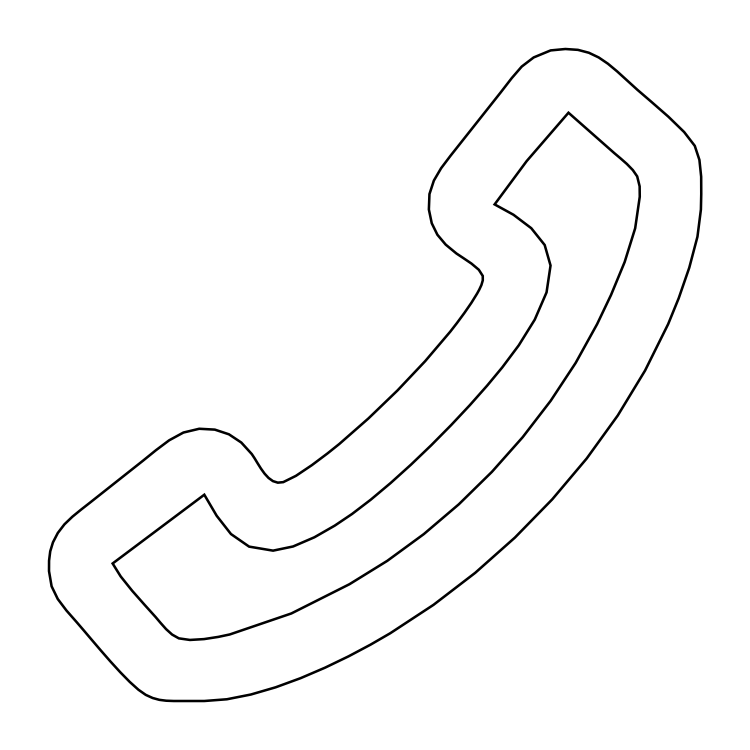
<metadata>
{"format":"dxf","ext":"dxf","renderer":"ezdxf+matplotlib","layout":"modelspace","background":"white","min_lineweight":24,"dpi":150}
</metadata>
<code>
0
SECTION
2
ENTITIES
0
POLYLINE
8
0
66
     1
10
0
20
0
30
0
70
     1
40
1
41
1
0
VERTEX
8
0
10
3.215
20
3.341
30
0
40
0.01389
41
0.01389
0
VERTEX
8
0
10
3.293
20
3.274
30
0
40
0.01389
41
0.01389
0
VERTEX
8
0
10
3.385
20
3.194
30
0
40
0.01389
41
0.01389
0
VERTEX
8
0
10
3.471
20
3.11
30
0
40
0.01389
41
0.01389
0
VERTEX
8
0
10
3.529
20
3.035
30
0
40
0.01389
41
0.01389
0
VERTEX
8
0
10
3.554
20
2.958
30
0
40
0.01389
41
0.01389
0
VERTEX
8
0
10
3.564
20
2.866
30
0
40
0.01389
41
0.01389
0
VERTEX
8
0
10
3.564
20
2.772
30
0
40
0.01389
41
0.01389
0
VERTEX
8
0
10
3.562
20
2.688
30
0
40
0.01389
41
0.01389
0
VERTEX
8
0
10
3.544
20
2.539
30
0
40
0.01389
41
0.01389
0
VERTEX
8
0
10
3.499
20
2.37
30
0
40
0.01389
41
0.01389
0
VERTEX
8
0
10
3.442
20
2.204
30
0
40
0.01389
41
0.01389
0
VERTEX
8
0
10
3.384
20
2.062
30
0
40
0.01389
41
0.01389
0
VERTEX
8
0
10
3.258
20
1.809
30
0
40
0.01389
41
0.01389
0
VERTEX
8
0
10
3.109
20
1.564
30
0
40
0.01389
41
0.01389
0
VERTEX
8
0
10
2.94
20
1.329
30
0
40
0.01389
41
0.01389
0
VERTEX
8
0
10
2.752
20
1.107
30
0
40
0.01389
41
0.01389
0
VERTEX
8
0
10
2.548
20
0.8984
30
0
40
0.01389
41
0.01389
0
VERTEX
8
0
10
2.332
20
0.706
30
0
40
0.01389
41
0.01389
0
VERTEX
8
0
10
2.104
20
0.5314
30
0
40
0.01389
41
0.01389
0
VERTEX
8
0
10
1.868
20
0.3764
30
0
40
0.01389
41
0.01389
0
VERTEX
8
0
10
1.761
20
0.3142
30
0
40
0.01389
41
0.01389
0
VERTEX
8
0
10
1.641
20
0.2507
30
0
40
0.01389
41
0.01389
0
VERTEX
8
0
10
1.513
20
0.1888
30
0
40
0.01389
41
0.01389
0
VERTEX
8
0
10
1.379
20
0.1314
30
0
40
0.01389
41
0.01389
0
VERTEX
8
0
10
1.243
20
0.0816
30
0
40
0.01389
41
0.01389
0
VERTEX
8
0
10
1.108
20
0.04226
30
0
40
0.01389
41
0.01389
0
VERTEX
8
0
10
0.9773
20
0.01638
30
0
40
0.01389
41
0.01389
0
VERTEX
8
0
10
0.8542
20
0.006944
30
0
40
0.01389
41
0.01389
0
VERTEX
8
0
10
0.6875
20
0.006944
30
0
40
0.01389
41
0.01389
0
VERTEX
8
0
10
0.6464
20
0.008518
30
0
40
0.01389
41
0.01389
0
VERTEX
8
0
10
0.6089
20
0.01329
30
0
40
0.01389
41
0.01389
0
VERTEX
8
0
10
0.5725
20
0.02327
30
0
40
0.01389
41
0.01389
0
VERTEX
8
0
10
0.5347
20
0.04042
30
0
40
0.01389
41
0.01389
0
VERTEX
8
0
10
0.4949
20
0.06836
30
0
40
0.01389
41
0.01389
0
VERTEX
8
0
10
0.4478
20
0.1108
30
0
40
0.01389
41
0.01389
0
VERTEX
8
0
10
0.3959
20
0.1637
30
0
40
0.01389
41
0.01389
0
VERTEX
8
0
10
0.3419
20
0.2229
30
0
40
0.01389
41
0.01389
0
VERTEX
8
0
10
0.2885
20
0.284
30
0
40
0.01389
41
0.01389
0
VERTEX
8
0
10
0.2382
20
0.3429
30
0
40
0.01389
41
0.01389
0
VERTEX
8
0
10
0.1937
20
0.3955
30
0
40
0.01389
41
0.01389
0
VERTEX
8
0
10
0.1576
20
0.4375
30
0
40
0.01389
41
0.01389
0
VERTEX
8
0
10
0.1023
20
0.5004
30
0
40
0.01389
41
0.01389
0
VERTEX
8
0
10
0.05496
20
0.5632
30
0
40
0.01389
41
0.01389
0
VERTEX
8
0
10
0.02132
20
0.6325
30
0
40
0.01389
41
0.01389
0
VERTEX
8
0
10
0.007216
20
0.7153
30
0
40
0.01389
41
0.01389
0
VERTEX
8
0
10
0.007487
20
0.7722
30
0
40
0.01389
41
0.01389
0
VERTEX
8
0
10
0.01383
20
0.8232
30
0
40
0.01389
41
0.01389
0
VERTEX
8
0
10
0.02881
20
0.8723
30
0
40
0.01389
41
0.01389
0
VERTEX
8
0
10
0.05528
20
0.9234
30
0
40
0.01389
41
0.01389
0
VERTEX
8
0
10
0.0912
20
0.9703
30
0
40
0.01389
41
0.01389
0
VERTEX
8
0
10
0.1348
20
1.012
30
0
40
0.01389
41
0.01389
0
VERTEX
8
0
10
0.1821
20
1.051
30
0
40
0.01389
41
0.01389
0
VERTEX
8
0
10
0.2292
20
1.088
30
0
40
0.01389
41
0.01389
0
VERTEX
8
0
10
0.5208
20
1.318
30
0
40
0.01389
41
0.01389
0
VERTEX
8
0
10
0.5899
20
1.374
30
0
40
0.01389
41
0.01389
0
VERTEX
8
0
10
0.6622
20
1.429
30
0
40
0.01389
41
0.01389
0
VERTEX
8
0
10
0.7402
20
1.471
30
0
40
0.01389
41
0.01389
0
VERTEX
8
0
10
0.8264
20
1.492
30
0
40
0.01389
41
0.01389
0
VERTEX
8
0
10
0.9115
20
1.487
30
0
40
0.01389
41
0.01389
0
VERTEX
8
0
10
0.9883
20
1.461
30
0
40
0.01389
41
0.01389
0
VERTEX
8
0
10
1.056
20
1.417
30
0
40
0.01389
41
0.01389
0
VERTEX
8
0
10
1.113
20
1.354
30
0
40
0.01389
41
0.01389
0
VERTEX
8
0
10
1.129
20
1.33
30
0
40
0.01389
41
0.01389
0
VERTEX
8
0
10
1.145
20
1.303
30
0
40
0.01389
41
0.01389
0
VERTEX
8
0
10
1.163
20
1.274
30
0
40
0.01389
41
0.01389
0
VERTEX
8
0
10
1.183
20
1.247
30
0
40
0.01389
41
0.01389
0
VERTEX
8
0
10
1.204
20
1.223
30
0
40
0.01389
41
0.01389
0
VERTEX
8
0
10
1.228
20
1.206
30
0
40
0.01389
41
0.01389
0
VERTEX
8
0
10
1.255
20
1.198
30
0
40
0.01389
41
0.01389
0
VERTEX
8
0
10
1.285
20
1.201
30
0
40
0.01389
41
0.01389
0
VERTEX
8
0
10
1.354
20
1.235
30
0
40
0.01389
41
0.01389
0
VERTEX
8
0
10
1.441
20
1.293
30
0
40
0.01389
41
0.01389
0
VERTEX
8
0
10
1.526
20
1.357
30
0
40
0.01389
41
0.01389
0
VERTEX
8
0
10
1.59
20
1.409
30
0
40
0.01389
41
0.01389
0
VERTEX
8
0
10
1.749
20
1.548
30
0
40
0.01389
41
0.01389
0
VERTEX
8
0
10
1.907
20
1.7
30
0
40
0.01389
41
0.01389
0
VERTEX
8
0
10
2.059
20
1.86
30
0
40
0.01389
41
0.01389
0
VERTEX
8
0
10
2.195
20
2.021
30
0
40
0.01389
41
0.01389
0
VERTEX
8
0
10
2.232
20
2.068
30
0
40
0.01389
41
0.01389
0
VERTEX
8
0
10
2.272
20
2.123
30
0
40
0.01389
41
0.01389
0
VERTEX
8
0
10
2.311
20
2.179
30
0
40
0.01389
41
0.01389
0
VERTEX
8
0
10
2.342
20
2.229
30
0
40
0.01389
41
0.01389
0
VERTEX
8
0
10
2.354
20
2.251
30
0
40
0.01389
41
0.01389
0
VERTEX
8
0
10
2.365
20
2.275
30
0
40
0.01389
41
0.01389
0
VERTEX
8
0
10
2.373
20
2.301
30
0
40
0.01389
41
0.01389
0
VERTEX
8
0
10
2.373
20
2.325
30
0
40
0.01389
41
0.01389
0
VERTEX
8
0
10
2.351
20
2.359
30
0
40
0.01389
41
0.01389
0
VERTEX
8
0
10
2.311
20
2.393
30
0
40
0.01389
41
0.01389
0
VERTEX
8
0
10
2.266
20
2.423
30
0
40
0.01389
41
0.01389
0
VERTEX
8
0
10
2.229
20
2.447
30
0
40
0.01389
41
0.01389
0
VERTEX
8
0
10
2.171
20
2.496
30
0
40
0.01389
41
0.01389
0
VERTEX
8
0
10
2.125
20
2.55
30
0
40
0.01389
41
0.01389
0
VERTEX
8
0
10
2.095
20
2.613
30
0
40
0.01389
41
0.01389
0
VERTEX
8
0
10
2.079
20
2.688
30
0
40
0.01389
41
0.01389
0
VERTEX
8
0
10
2.082
20
2.772
30
0
40
0.01389
41
0.01389
0
VERTEX
8
0
10
2.106
20
2.845
30
0
40
0.01389
41
0.01389
0
VERTEX
8
0
10
2.146
20
2.913
30
0
40
0.01389
41
0.01389
0
VERTEX
8
0
10
2.196
20
2.979
30
0
40
0.01389
41
0.01389
0
VERTEX
8
0
10
2.471
20
3.326
30
0
40
0.01389
41
0.01389
0
VERTEX
8
0
10
2.531
20
3.404
30
0
40
0.01389
41
0.01389
0
VERTEX
8
0
10
2.585
20
3.467
30
0
40
0.01389
41
0.01389
0
VERTEX
8
0
10
2.65
20
3.517
30
0
40
0.01389
41
0.01389
0
VERTEX
8
0
10
2.743
20
3.555
30
0
40
0.01389
41
0.01389
0
VERTEX
8
0
10
2.823
20
3.563
30
0
40
0.01389
41
0.01389
0
VERTEX
8
0
10
2.892
20
3.558
30
0
40
0.01389
41
0.01389
0
VERTEX
8
0
10
2.951
20
3.542
30
0
40
0.01389
41
0.01389
0
VERTEX
8
0
10
3.005
20
3.517
30
0
40
0.01389
41
0.01389
0
VERTEX
8
0
10
3.055
20
3.483
30
0
40
0.01389
41
0.01389
0
VERTEX
8
0
10
3.105
20
3.441
30
0
40
0.01389
41
0.01389
0
VERTEX
8
0
10
3.158
20
3.393
30
0
40
0.01389
41
0.01389
0
VERTEX
8
0
10
3.215
20
3.341
30
0
40
0.01389
41
0.01389
0
SEQEND
8
0
0
POLYLINE
8
0
66
     1
10
0
20
0
30
0
70
     1
40
1
41
1
0
VERTEX
8
0
10
2.612
20
2.951
30
0
40
0.01389
41
0.01389
0
VERTEX
8
0
10
2.438
20
2.715
30
0
40
0.01389
41
0.01389
0
VERTEX
8
0
10
2.54
20
2.659
30
0
40
0.01389
41
0.01389
0
VERTEX
8
0
10
2.637
20
2.586
30
0
40
0.01389
41
0.01389
0
VERTEX
8
0
10
2.711
20
2.494
30
0
40
0.01389
41
0.01389
0
VERTEX
8
0
10
2.742
20
2.382
30
0
40
0.01389
41
0.01389
0
VERTEX
8
0
10
2.721
20
2.236
30
0
40
0.01389
41
0.01389
0
VERTEX
8
0
10
2.656
20
2.087
30
0
40
0.01389
41
0.01389
0
VERTEX
8
0
10
2.569
20
1.947
30
0
40
0.01389
41
0.01389
0
VERTEX
8
0
10
2.479
20
1.826
30
0
40
0.01389
41
0.01389
0
VERTEX
8
0
10
2.397
20
1.727
30
0
40
0.01389
41
0.01389
0
VERTEX
8
0
10
2.303
20
1.621
30
0
40
0.01389
41
0.01389
0
VERTEX
8
0
10
2.2
20
1.512
30
0
40
0.01389
41
0.01389
0
VERTEX
8
0
10
2.092
20
1.402
30
0
40
0.01389
41
0.01389
0
VERTEX
8
0
10
1.981
20
1.296
30
0
40
0.01389
41
0.01389
0
VERTEX
8
0
10
1.87
20
1.195
30
0
40
0.01389
41
0.01389
0
VERTEX
8
0
10
1.762
20
1.105
30
0
40
0.01389
41
0.01389
0
VERTEX
8
0
10
1.66
20
1.027
30
0
40
0.01389
41
0.01389
0
VERTEX
8
0
10
1.566
20
0.9635
30
0
40
0.01389
41
0.01389
0
VERTEX
8
0
10
1.454
20
0.8998
30
0
40
0.01389
41
0.01389
0
VERTEX
8
0
10
1.338
20
0.8497
30
0
40
0.01389
41
0.01389
0
VERTEX
8
0
10
1.229
20
0.8269
30
0
40
0.01389
41
0.01389
0
VERTEX
8
0
10
1.098
20
0.8489
30
0
40
0.01389
41
0.01389
0
VERTEX
8
0
10
0.9996
20
0.9175
30
0
40
0.01389
41
0.01389
0
VERTEX
8
0
10
0.9217
20
1.017
30
0
40
0.01389
41
0.01389
0
VERTEX
8
0
10
0.8542
20
1.132
30
0
40
0.01389
41
0.01389
0
VERTEX
8
0
10
0.3542
20
0.7569
30
0
40
0.01389
41
0.01389
0
VERTEX
8
0
10
0.3981
20
0.6864
30
0
40
0.01389
41
0.01389
0
VERTEX
8
0
10
0.4612
20
0.6076
30
0
40
0.01389
41
0.01389
0
VERTEX
8
0
10
0.5293
20
0.5305
30
0
40
0.01389
41
0.01389
0
VERTEX
8
0
10
0.5882
20
0.4653
30
0
40
0.01389
41
0.01389
0
VERTEX
8
0
10
0.6157
20
0.4327
30
0
40
0.01389
41
0.01389
0
VERTEX
8
0
10
0.6458
20
0.3989
30
0
40
0.01389
41
0.01389
0
VERTEX
8
0
10
0.6788
20
0.3691
30
0
40
0.01389
41
0.01389
0
VERTEX
8
0
10
0.7153
20
0.3486
30
0
40
0.01389
41
0.01389
0
VERTEX
8
0
10
0.7758
20
0.3399
30
0
40
0.01389
41
0.01389
0
VERTEX
8
0
10
0.8529
20
0.3446
30
0
40
0.01389
41
0.01389
0
VERTEX
8
0
10
0.9306
20
0.3566
30
0
40
0.01389
41
0.01389
0
VERTEX
8
0
10
0.9931
20
0.3698
30
0
40
0.01389
41
0.01389
0
VERTEX
8
0
10
1.329
20
0.4843
30
0
40
0.01389
41
0.01389
0
VERTEX
8
0
10
1.646
20
0.6439
30
0
40
0.01389
41
0.01389
0
VERTEX
8
0
10
1.852
20
0.7711
30
0
40
0.01389
41
0.01389
0
VERTEX
8
0
10
2.051
20
0.9171
30
0
40
0.01389
41
0.01389
0
VERTEX
8
0
10
2.242
20
1.08
30
0
40
0.01389
41
0.01389
0
VERTEX
8
0
10
2.423
20
1.257
30
0
40
0.01389
41
0.01389
0
VERTEX
8
0
10
2.59
20
1.446
30
0
40
0.01389
41
0.01389
0
VERTEX
8
0
10
2.743
20
1.644
30
0
40
0.01389
41
0.01389
0
VERTEX
8
0
10
2.879
20
1.851
30
0
40
0.01389
41
0.01389
0
VERTEX
8
0
10
2.997
20
2.062
30
0
40
0.01389
41
0.01389
0
VERTEX
8
0
10
3.072
20
2.221
30
0
40
0.01389
41
0.01389
0
VERTEX
8
0
10
3.147
20
2.401
30
0
40
0.01389
41
0.01389
0
VERTEX
8
0
10
3.204
20
2.585
30
0
40
0.01389
41
0.01389
0
VERTEX
8
0
10
3.229
20
2.757
30
0
40
0.01389
41
0.01389
0
VERTEX
8
0
10
3.228
20
2.814
30
0
40
0.01389
41
0.01389
0
VERTEX
8
0
10
3.215
20
2.868
30
0
40
0.01389
41
0.01389
0
VERTEX
8
0
10
3.191
20
2.902
30
0
40
0.01389
41
0.01389
0
VERTEX
8
0
10
3.159
20
2.936
30
0
40
0.01389
41
0.01389
0
VERTEX
8
0
10
3.123
20
2.967
30
0
40
0.01389
41
0.01389
0
VERTEX
8
0
10
3.09
20
2.995
30
0
40
0.01389
41
0.01389
0
VERTEX
8
0
10
2.84
20
3.215
30
0
40
0.01389
41
0.01389
0
VERTEX
8
0
10
2.612
20
2.951
30
0
40
0.01389
41
0.01389
0
SEQEND
8
0
0
ENDSEC
0
EOF

</code>
